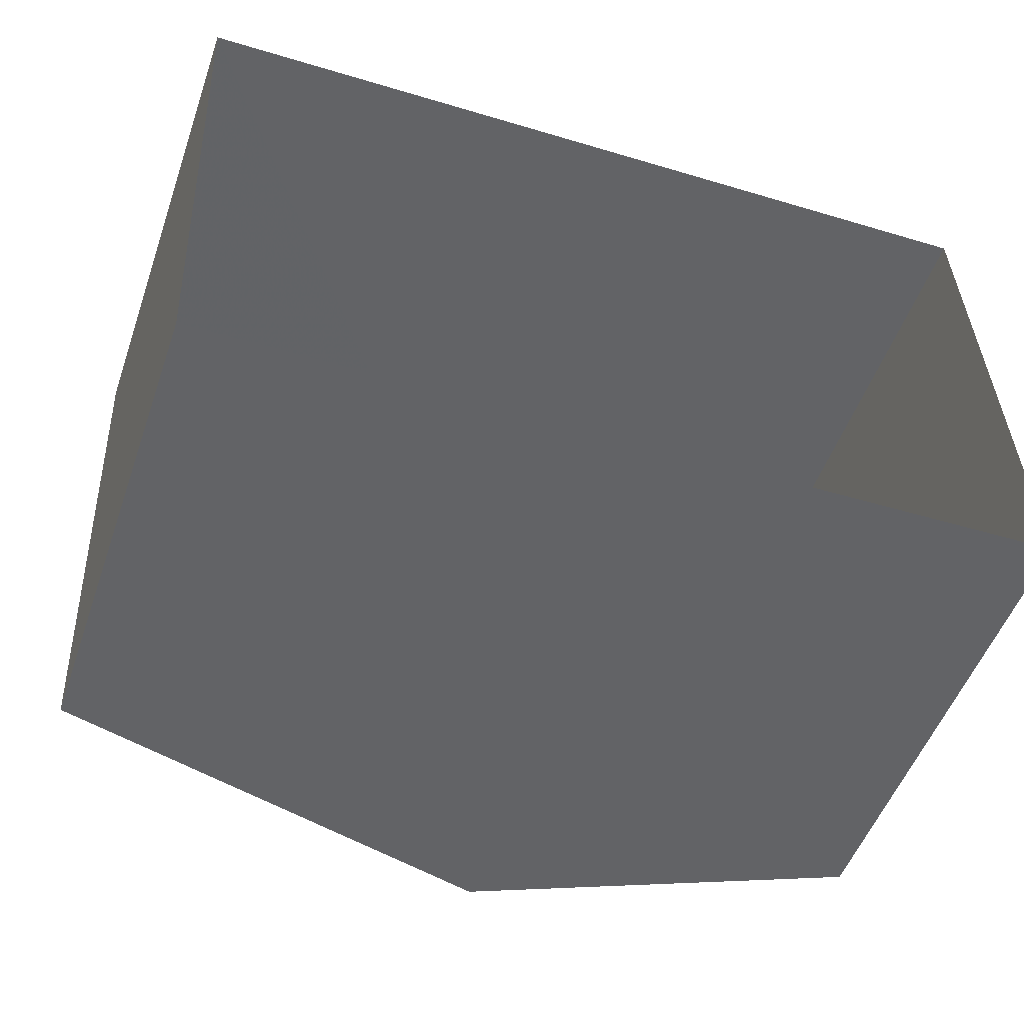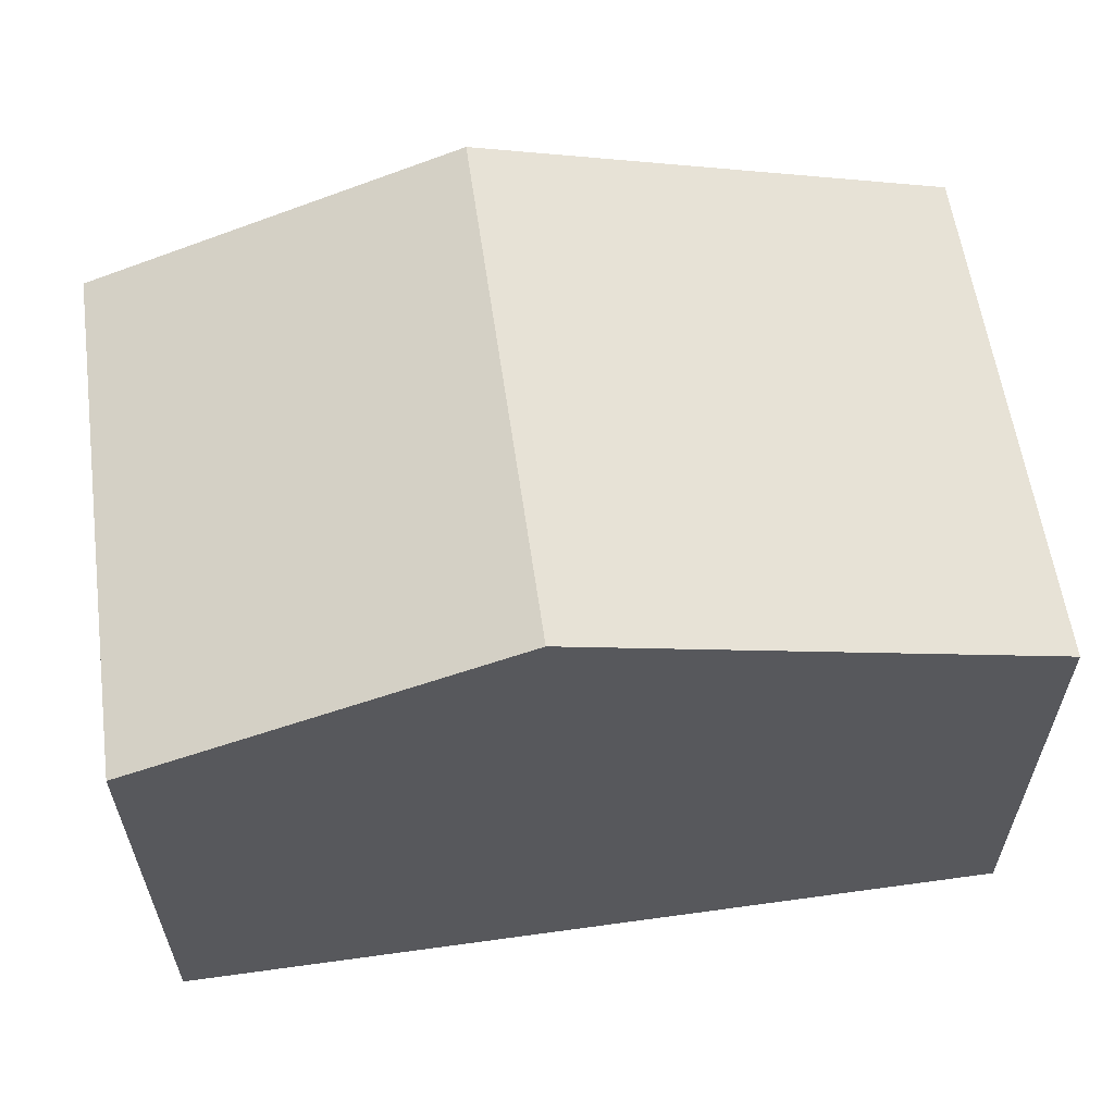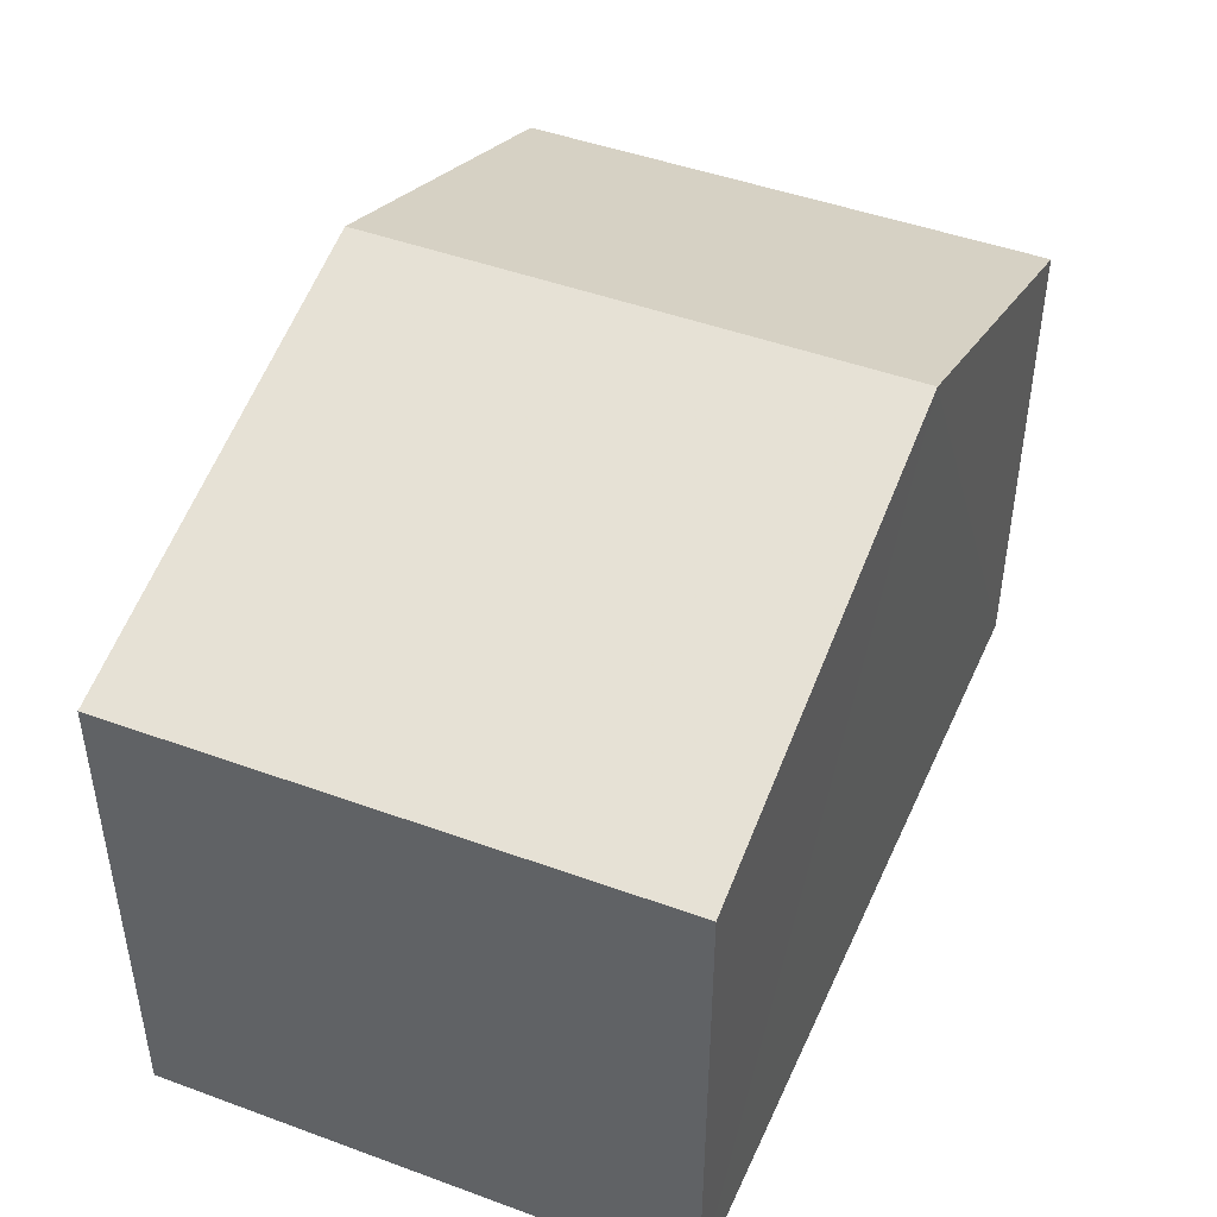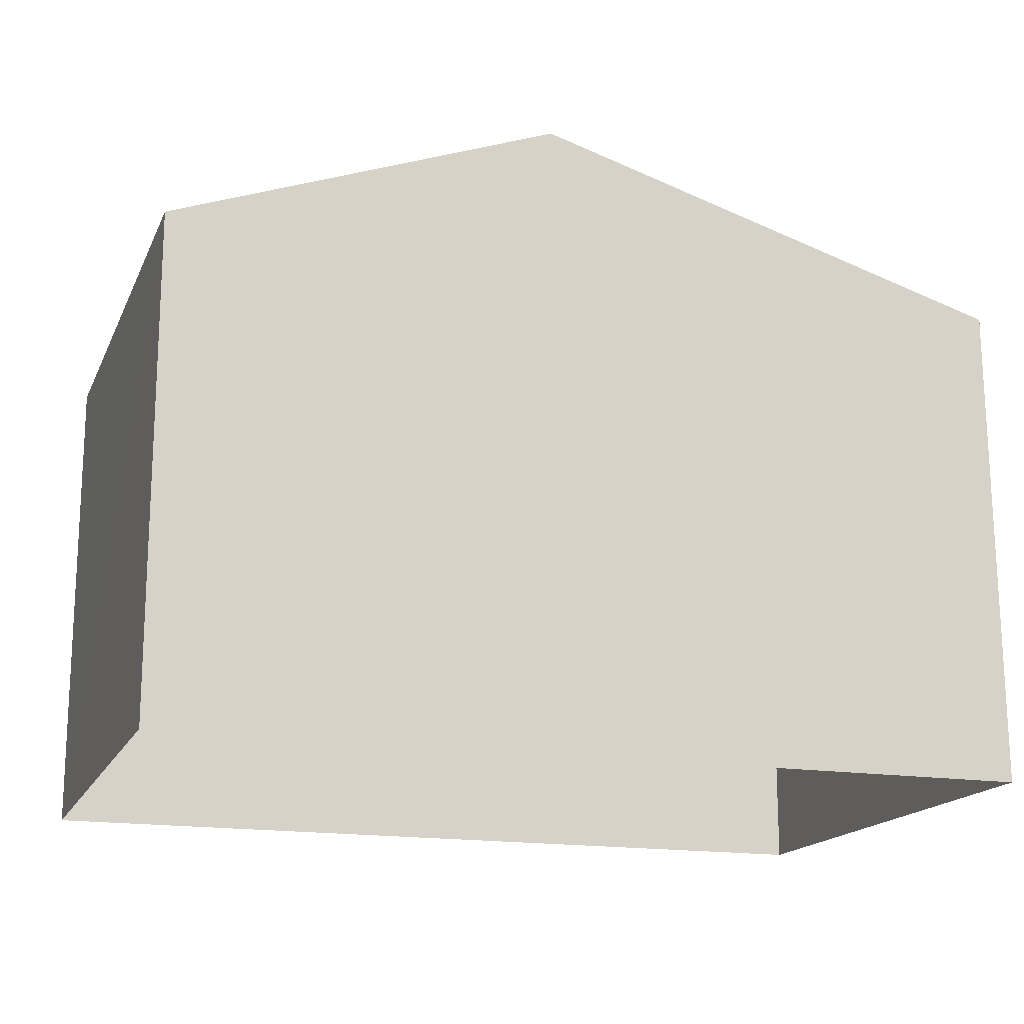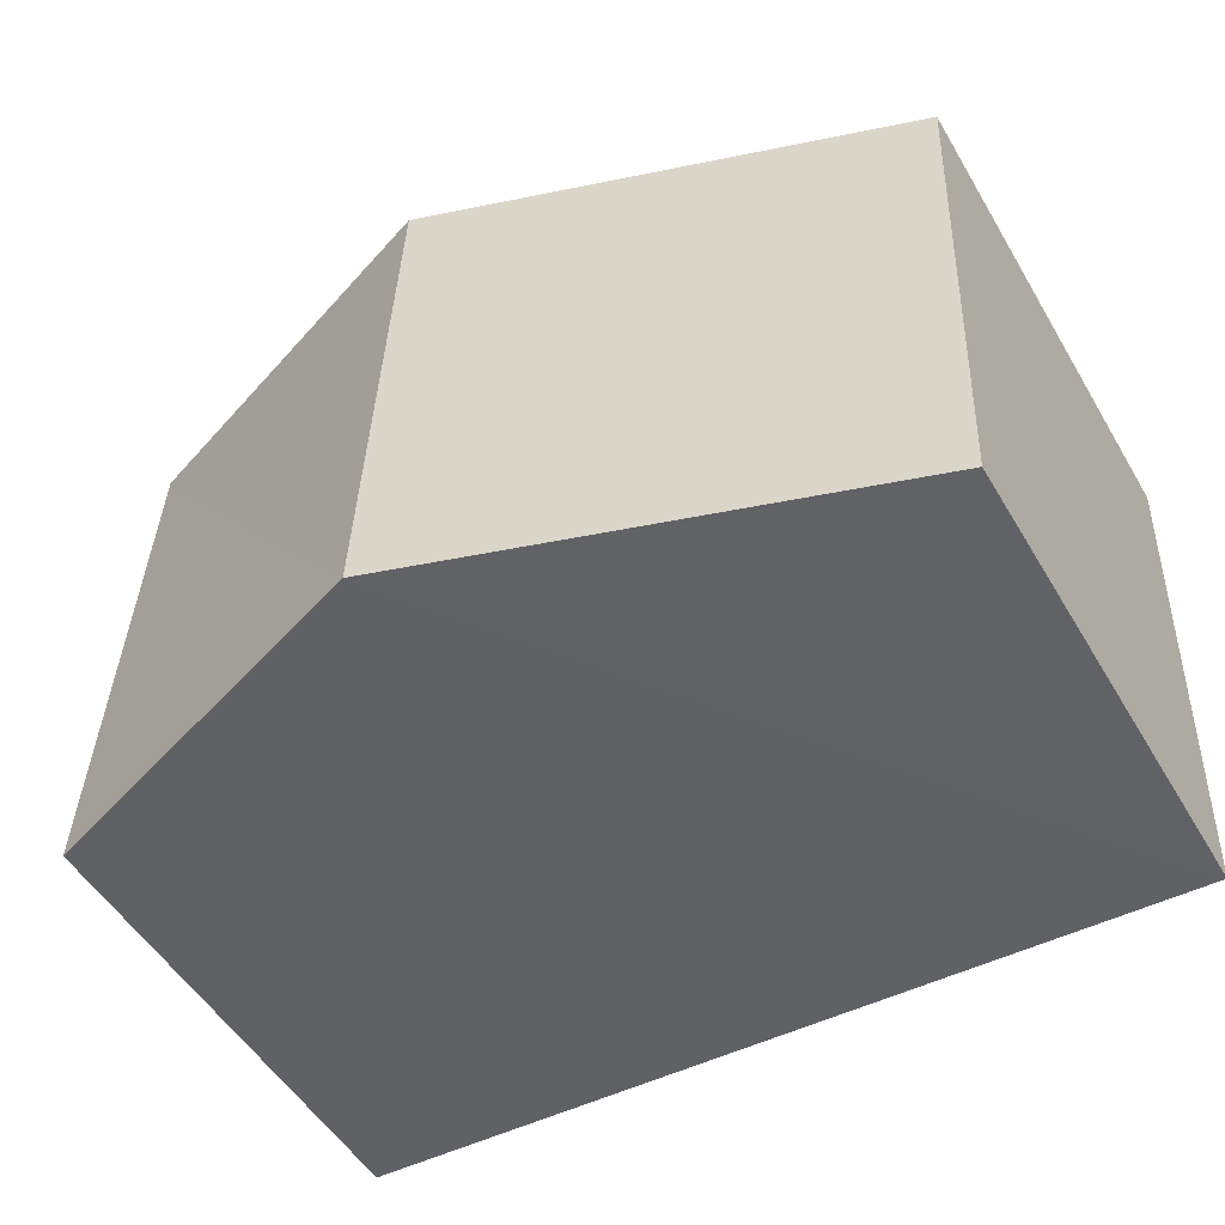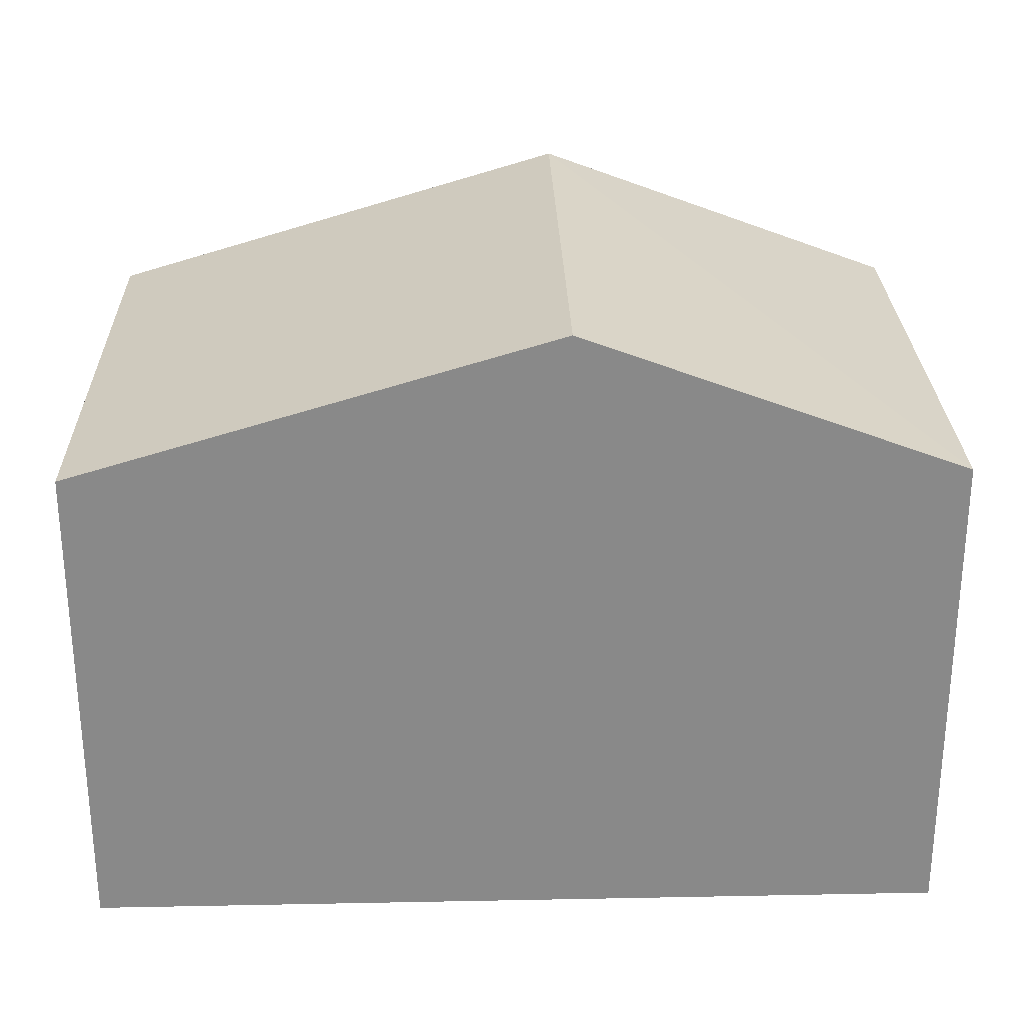
<metadata>
{"format":"obj","ext":"obj","renderer":"f3d","projection":"perspective","resolution":1024,"background":"white","views":[{"elev":-51.5,"azim":160.8,"up":"+Y"},{"elev":59.5,"azim":-10.3,"up":"+Z"},{"elev":44.9,"azim":110.9,"up":"+Z"},{"elev":-16.8,"azim":-20.7,"up":"+Z"},{"elev":-51.8,"azim":30.0,"up":"+Y"},{"elev":26.9,"azim":176.0,"up":"+Z"}]}
</metadata>
<code>
v -3.731e+05 -1.057e+05 21.45
v -3.731e+05 -1.057e+05 21.46
v -3.731e+05 -1.057e+05 21.46
v -3.731e+05 -1.057e+05 21.45
v -3.731e+05 -1.057e+05 29.49
v -3.731e+05 -1.057e+05 27.69
v -3.731e+05 -1.057e+05 29.48
v -3.731e+05 -1.057e+05 27.7
v -3.731e+05 -1.057e+05 27.69
v -3.731e+05 -1.057e+05 27.7
f 1 2 3
f 4 1 3
f 5 6 7
f 5 8 6
f 9 10 5
f 7 9 5
f 6 1 7
f 1 4 7
f 4 9 7
f 10 4 3
f 10 9 4
f 10 3 5
f 3 2 5
f 2 8 5
f 8 2 1
f 6 8 1

</code>
